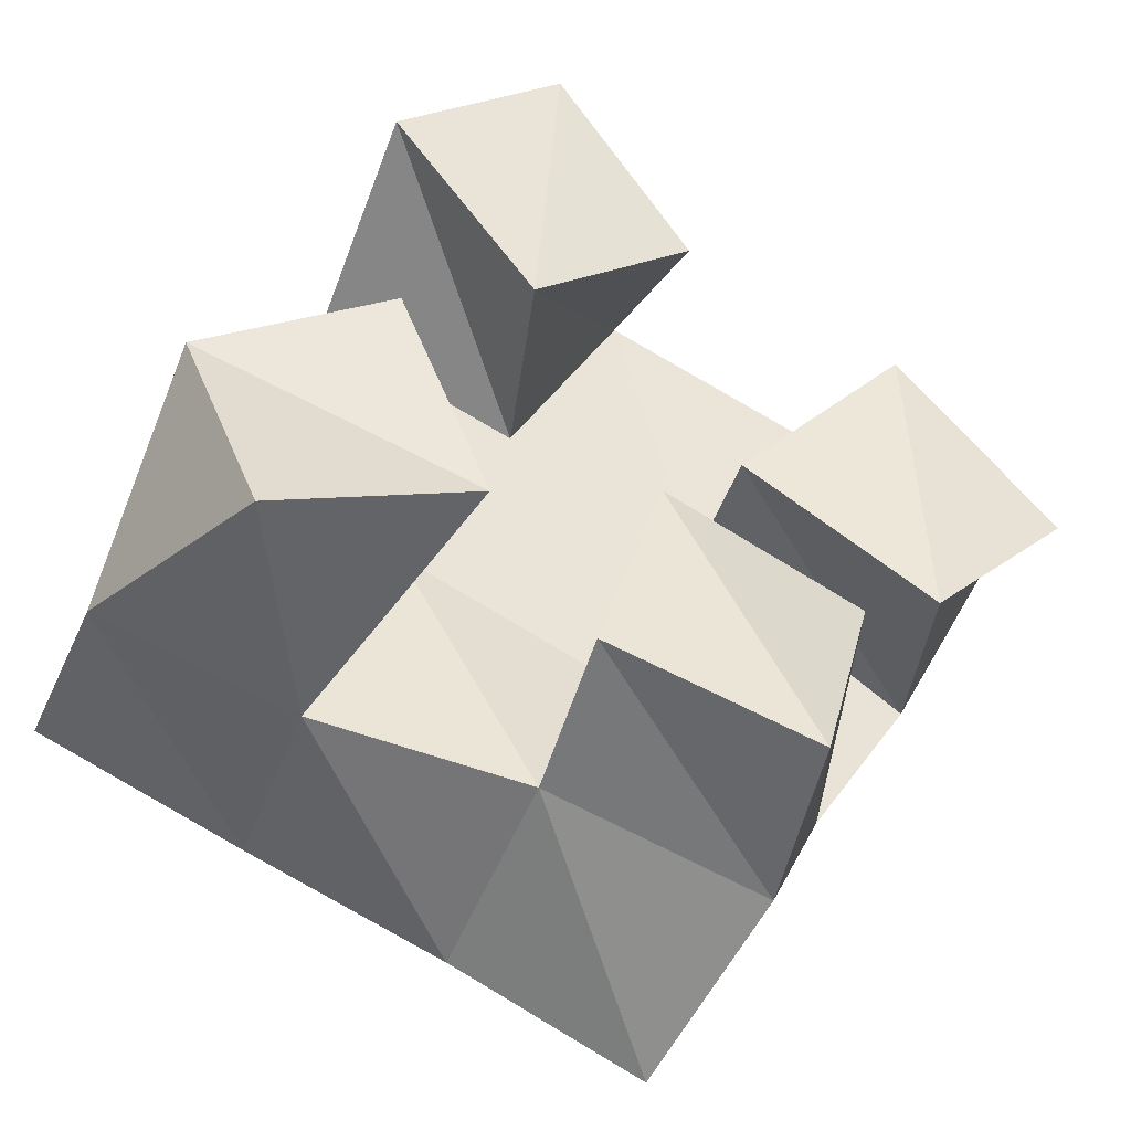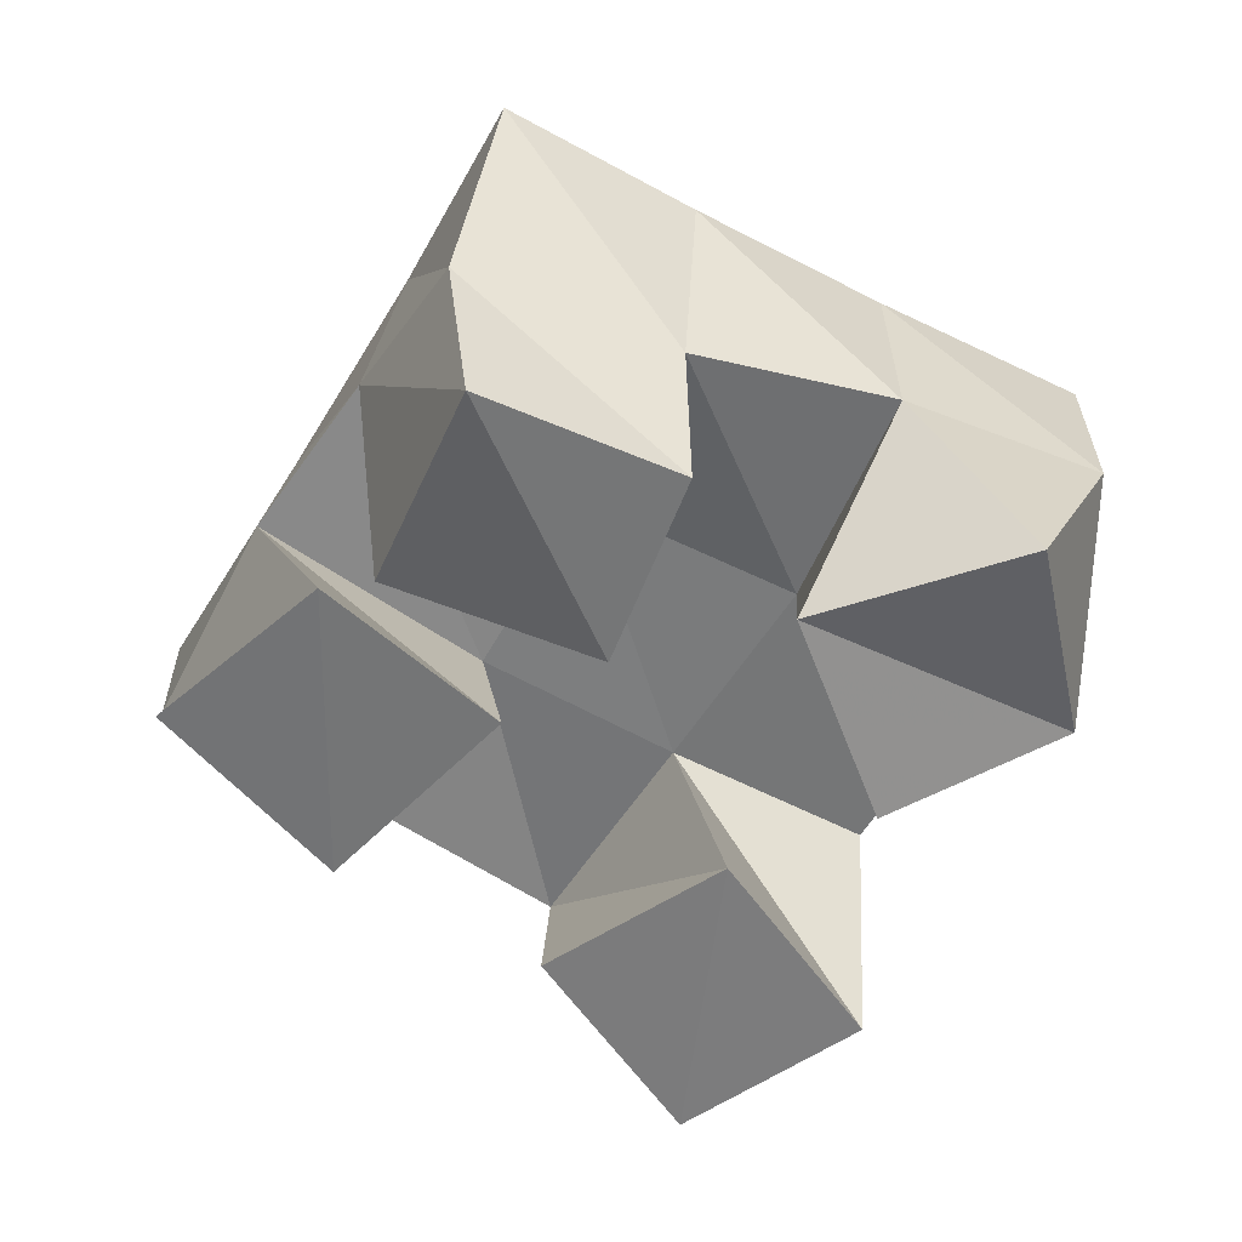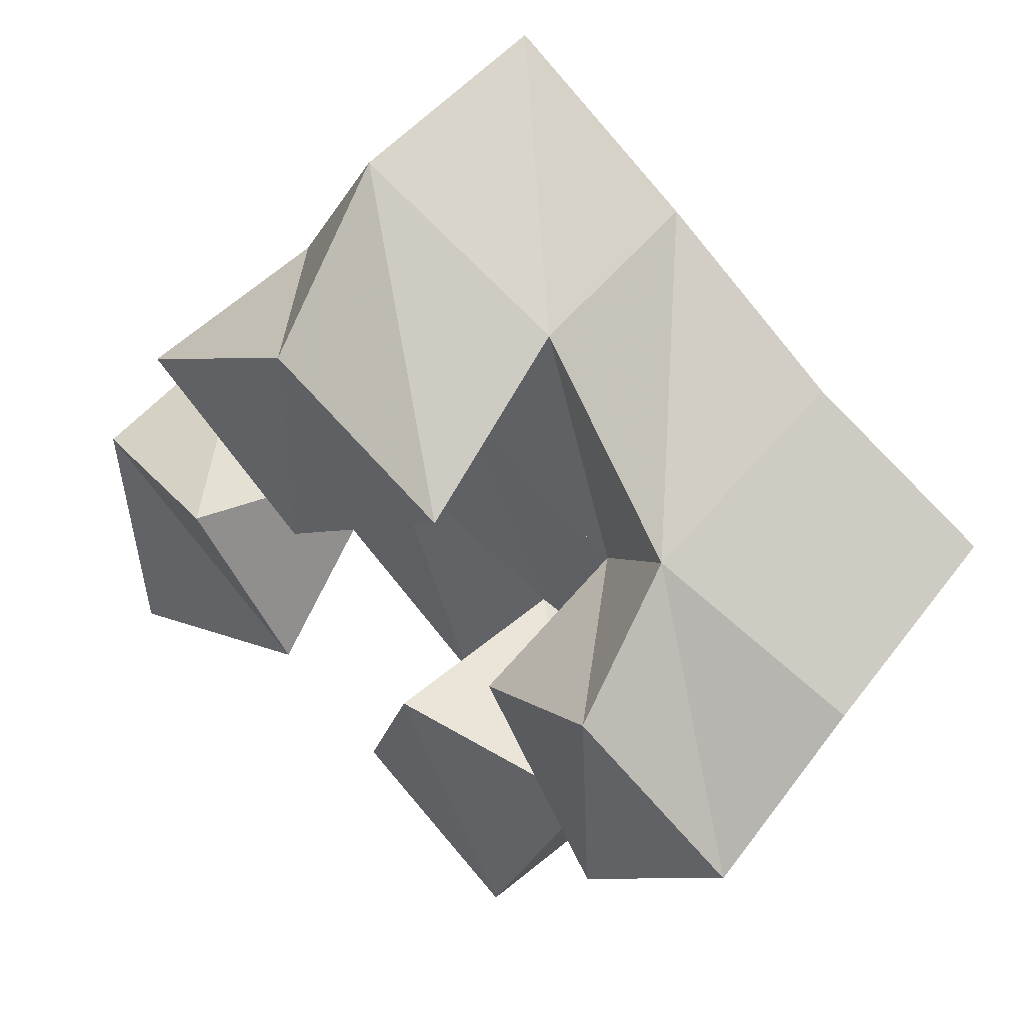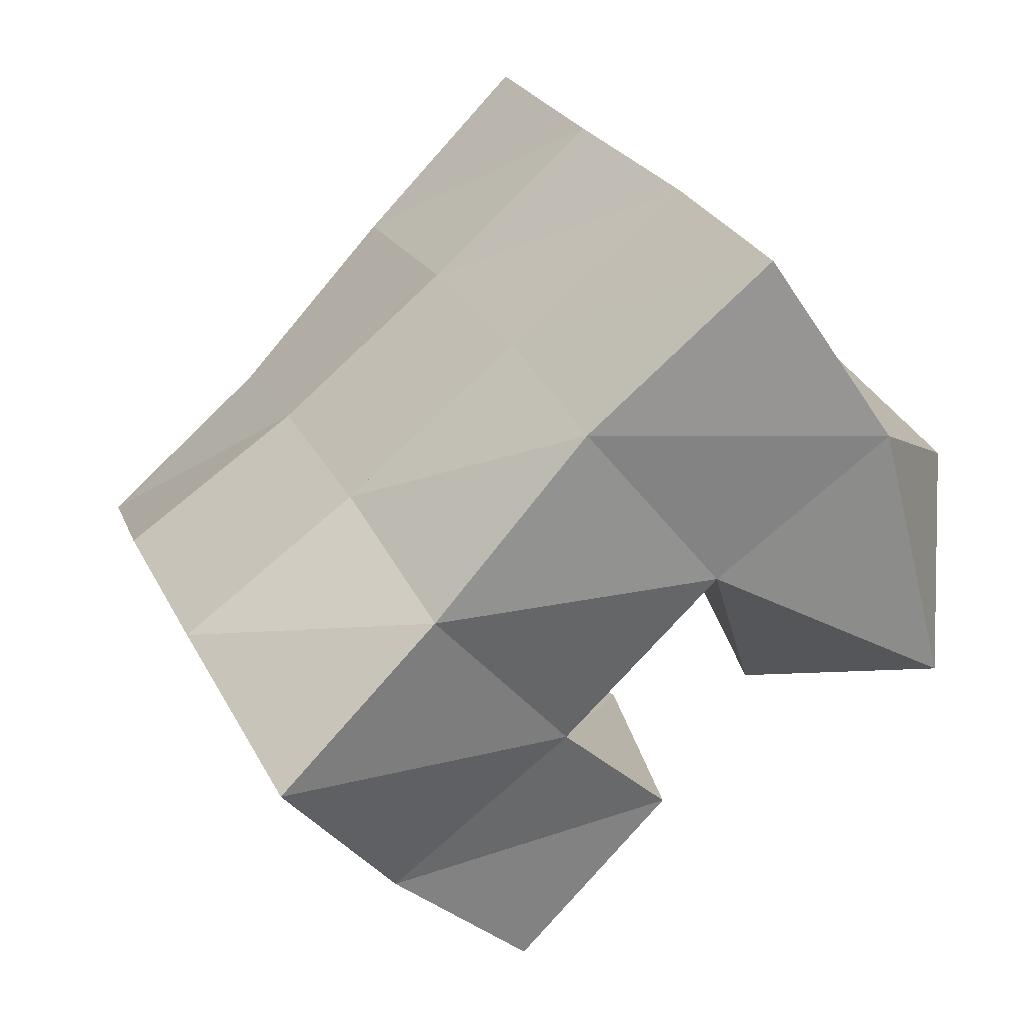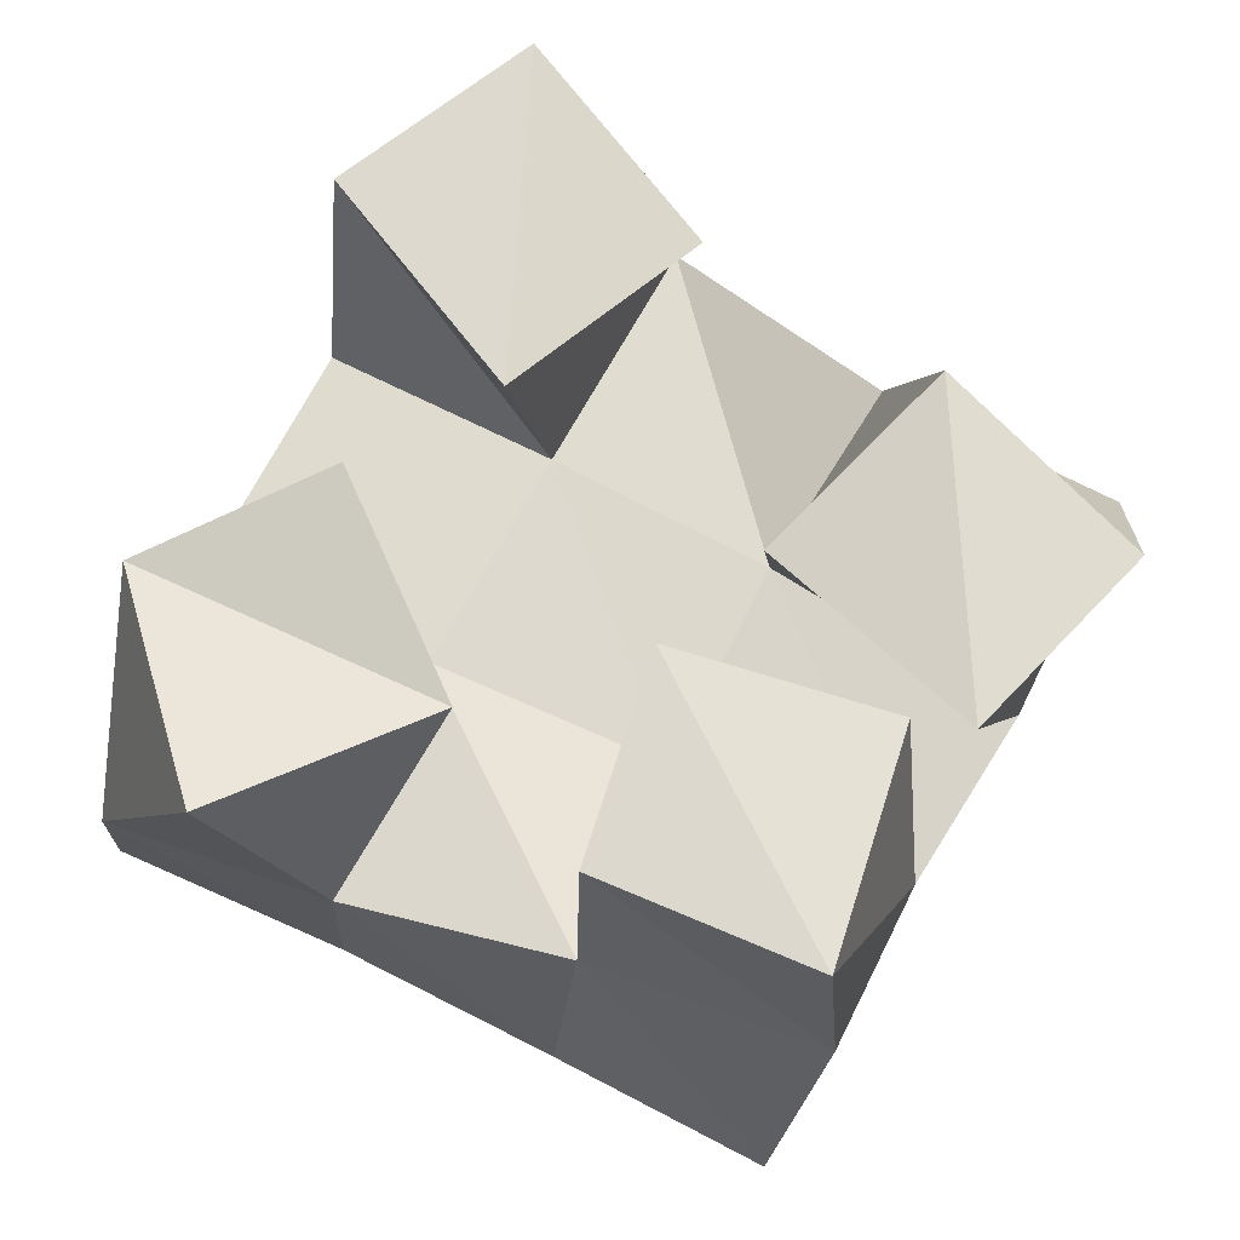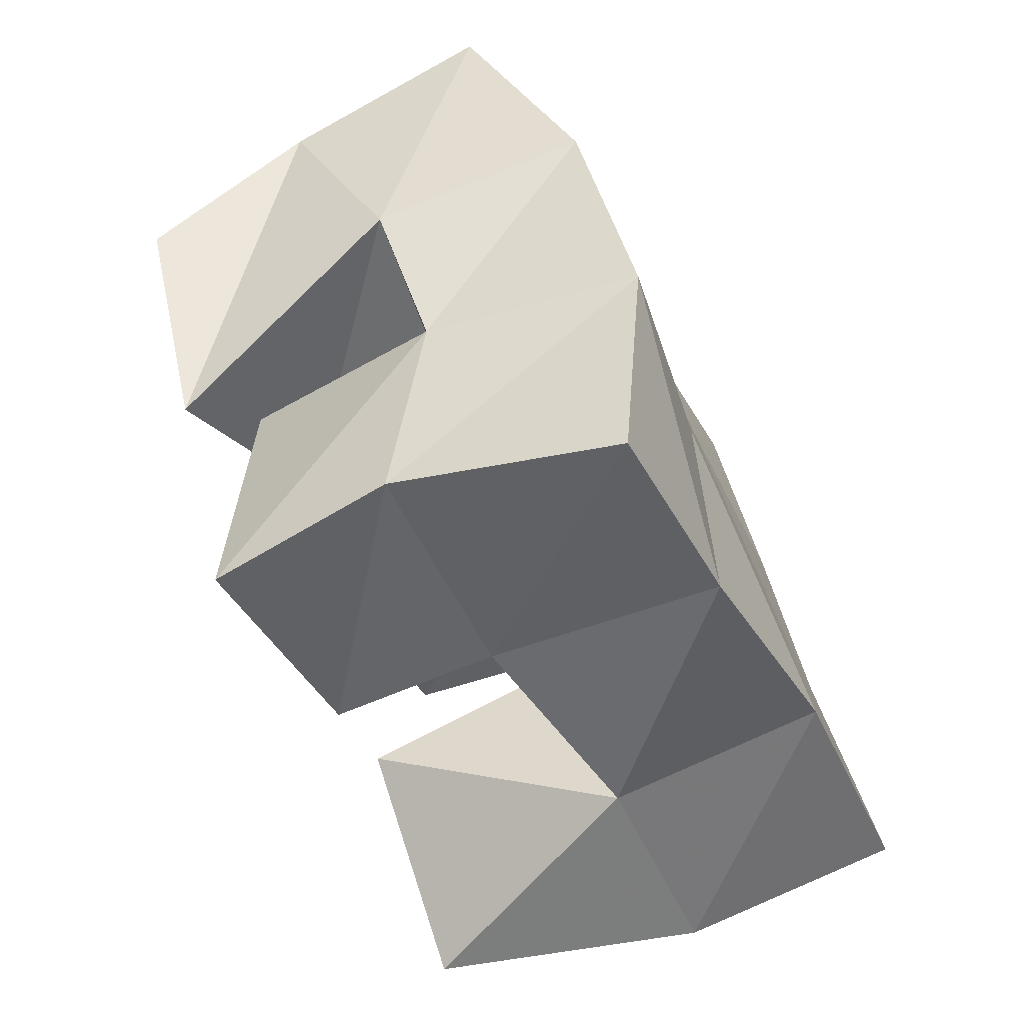
<metadata>
{"format":"obj","ext":"obj","renderer":"f3d","projection":"perspective","resolution":1024,"background":"white","views":[{"elev":-43.9,"azim":-19.3,"up":"+Z"},{"elev":-56.6,"azim":176.4,"up":"+Y"},{"elev":56.0,"azim":37.0,"up":"+Z"},{"elev":-47.6,"azim":-144.2,"up":"+Z"},{"elev":-19.7,"azim":-3.1,"up":"+Z"},{"elev":-73.6,"azim":114.0,"up":"+Z"}]}
</metadata>
<code>
v 0.5619 0.1 0.03797
v 0.5404 0.1548 0.05155
v 0.6083 0.1033 0.05932
v 0.5857 0.1538 0.03598
v 0.5466 0.1124 0.08981
v 0.557 0.1541 0.1027
v 0.5872 0.1 0.1054
v 0.6033 0.1517 0.0843
v 0.666 0.1107 0.09364
v 0.6712 0.1498 0.105
v 0.703 0.1 0.05575
v 0.7214 0.1553 0.07649
v 0.6997 0.1 0.1266
v 0.6933 0.1373 0.1388
v 0.7364 0.1039 0.09152
v 0.741 0.1409 0.1172
v 0.5837 0.1005 0.164
v 0.5818 0.1527 0.1505
v 0.6168 0.1027 0.1225
v 0.6272 0.1504 0.1279
v 0.6215 0.1 0.1944
v 0.6034 0.1518 0.1949
v 0.6548 0.1071 0.1558
v 0.6528 0.1502 0.1745
v 0.6314 0.1062 0.02988
v 0.6326 0.1438 0.02249
v 0.6755 0.1 0.009985
v 0.6811 0.1419 0.005297
v 0.6451 0.1041 0.07257
v 0.6512 0.1524 0.0639
v 0.6929 0.1132 0.062
v 0.6998 0.1584 0.04206
v 0.5385 0.2037 0.05891
v 0.5861 0.2024 0.03787
v 0.5602 0.201 0.1051
v 0.606 0.2013 0.0837
v 0.585 0.2012 0.1514
v 0.6296 0.1993 0.1299
v 0.6085 0.2006 0.1968
v 0.6545 0.1953 0.1744
v 0.6298 0.1954 0.01447
v 0.6506 0.2012 0.06201
v 0.6747 0.1987 0.1091
v 0.7004 0.1877 0.1532
v 0.6724 0.1914 -0.008295
v 0.6927 0.2049 0.03998
v 0.7179 0.2027 0.08846
v 0.7439 0.1868 0.1314
f 1 2 4
f 3 1 4
f 2 6 8
f 4 2 8
f 6 5 7
f 8 6 7
f 5 1 3
f 7 5 3
f 8 7 3
f 4 8 3
f 2 1 5
f 6 2 5
f 9 10 12
f 11 9 12
f 10 14 16
f 12 10 16
f 14 13 15
f 16 14 15
f 13 9 11
f 15 13 11
f 16 15 11
f 12 16 11
f 10 9 13
f 14 10 13
f 17 18 20
f 19 17 20
f 18 22 24
f 20 18 24
f 22 21 23
f 24 22 23
f 21 17 19
f 23 21 19
f 24 23 19
f 20 24 19
f 18 17 21
f 22 18 21
f 25 26 28
f 27 25 28
f 26 30 32
f 28 26 32
f 30 29 31
f 32 30 31
f 29 25 27
f 31 29 27
f 32 31 27
f 28 32 27
f 26 25 29
f 30 26 29
f 2 33 34
f 4 2 34
f 33 35 36
f 34 33 36
f 35 6 8
f 36 35 8
f 6 2 4
f 8 6 4
f 36 8 4
f 34 36 4
f 33 2 6
f 35 33 6
f 6 35 36
f 8 6 36
f 35 37 38
f 36 35 38
f 37 18 20
f 38 37 20
f 18 6 8
f 20 18 8
f 38 20 8
f 36 38 8
f 35 6 18
f 37 35 18
f 18 37 38
f 20 18 38
f 37 39 40
f 38 37 40
f 39 22 24
f 40 39 24
f 22 18 20
f 24 22 20
f 40 24 20
f 38 40 20
f 37 18 22
f 39 37 22
f 4 34 41
f 26 4 41
f 34 36 42
f 41 34 42
f 36 8 30
f 42 36 30
f 8 4 26
f 30 8 26
f 42 30 26
f 41 42 26
f 34 4 8
f 36 34 8
f 8 36 42
f 30 8 42
f 36 38 43
f 42 36 43
f 38 20 10
f 43 38 10
f 20 8 30
f 10 20 30
f 43 10 30
f 42 43 30
f 36 8 20
f 38 36 20
f 20 38 43
f 10 20 43
f 38 40 44
f 43 38 44
f 40 24 14
f 44 40 14
f 24 20 10
f 14 24 10
f 44 14 10
f 43 44 10
f 38 20 24
f 40 38 24
f 26 41 45
f 28 26 45
f 41 42 46
f 45 41 46
f 42 30 32
f 46 42 32
f 30 26 28
f 32 30 28
f 46 32 28
f 45 46 28
f 41 26 30
f 42 41 30
f 30 42 46
f 32 30 46
f 42 43 47
f 46 42 47
f 43 10 12
f 47 43 12
f 10 30 32
f 12 10 32
f 47 12 32
f 46 47 32
f 42 30 10
f 43 42 10
f 10 43 47
f 12 10 47
f 43 44 48
f 47 43 48
f 44 14 16
f 48 44 16
f 14 10 12
f 16 14 12
f 48 16 12
f 47 48 12
f 43 10 14
f 44 43 14

</code>
